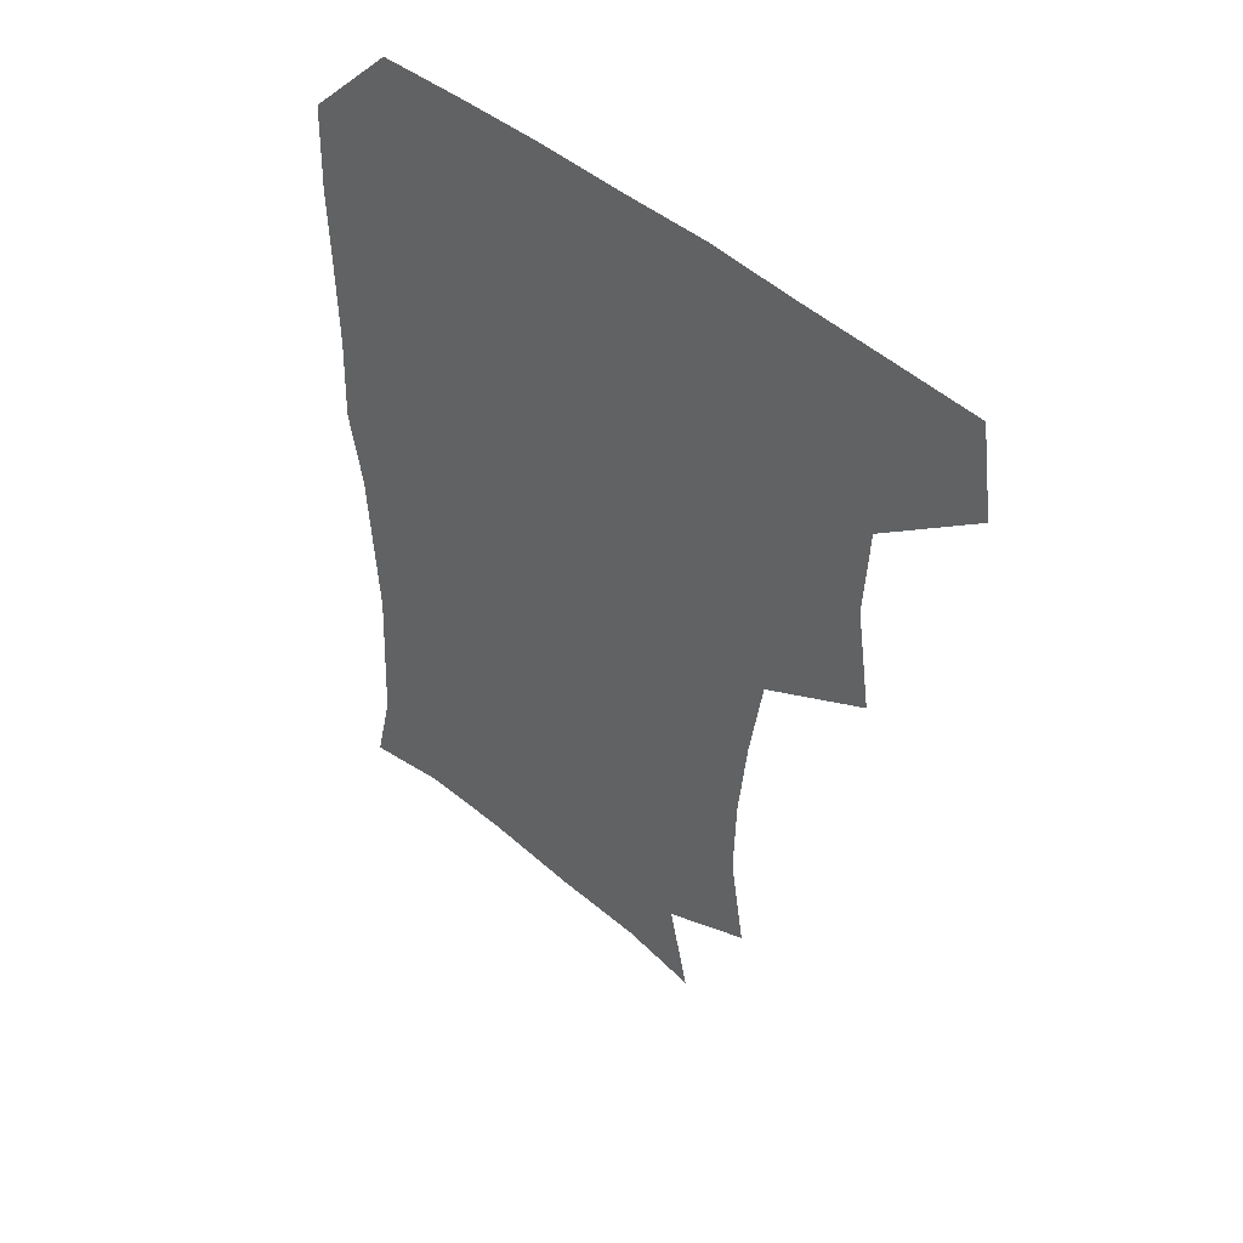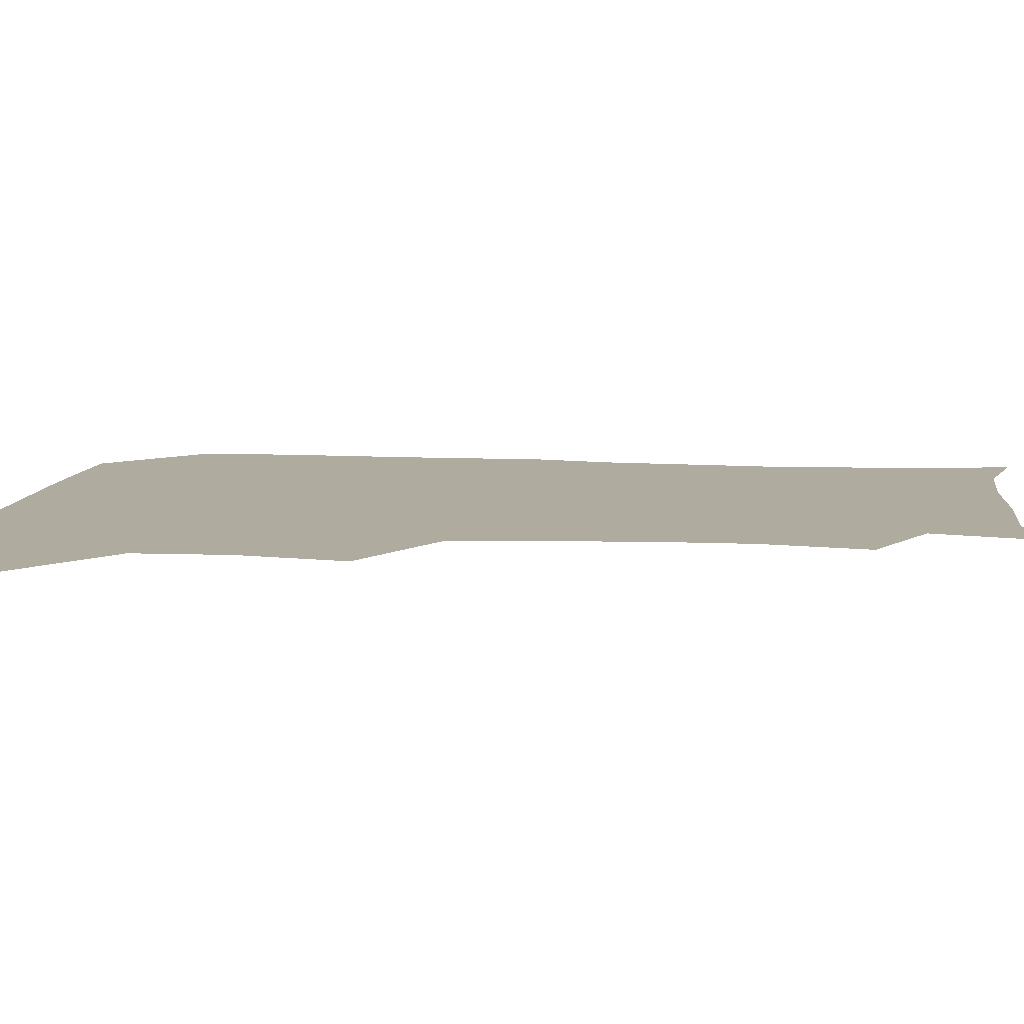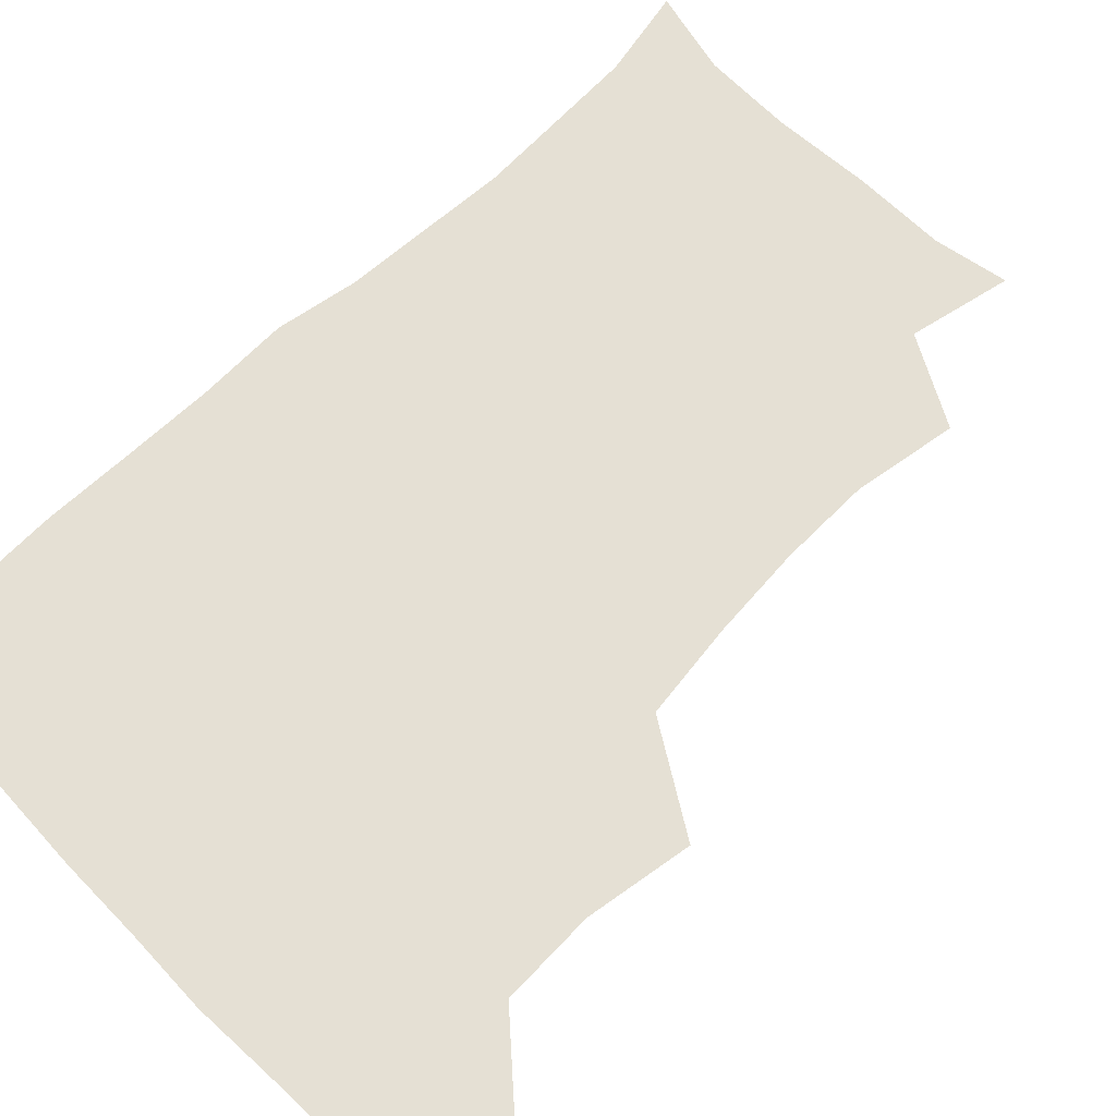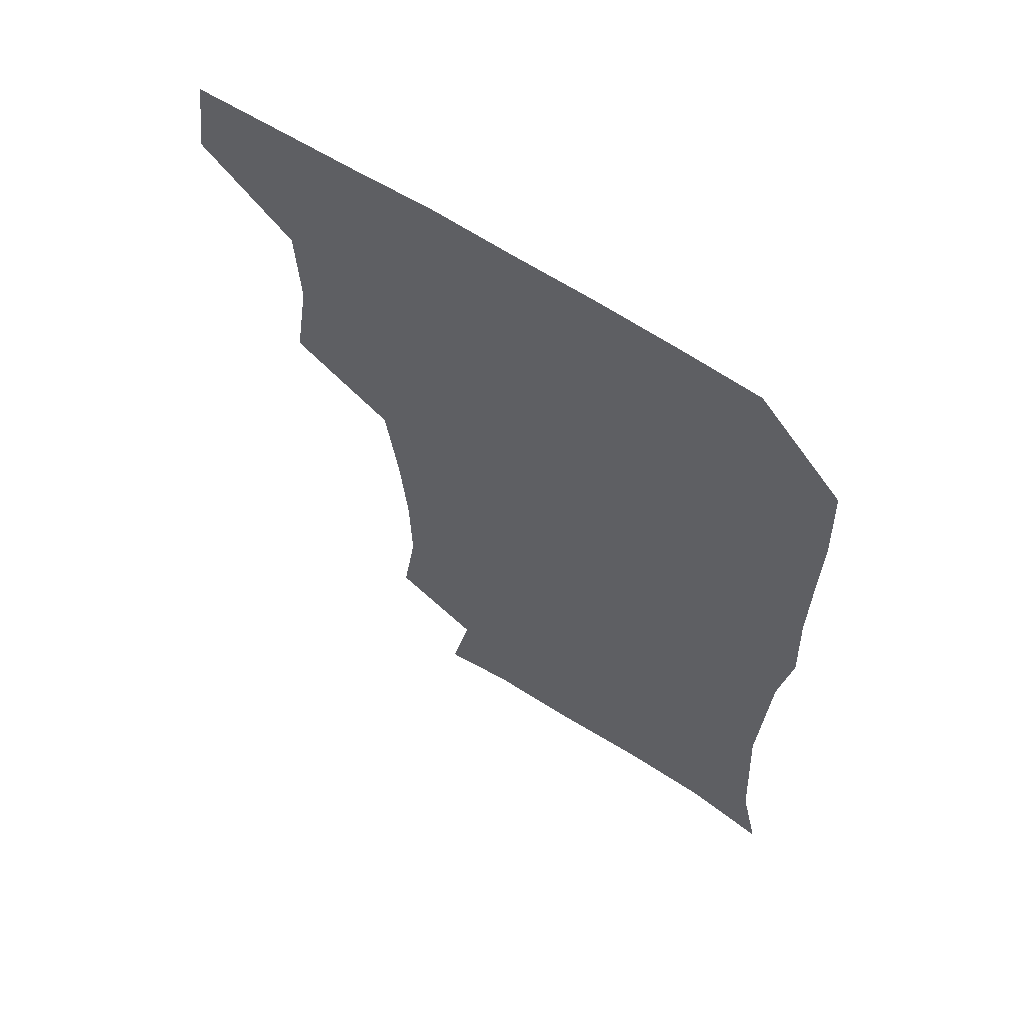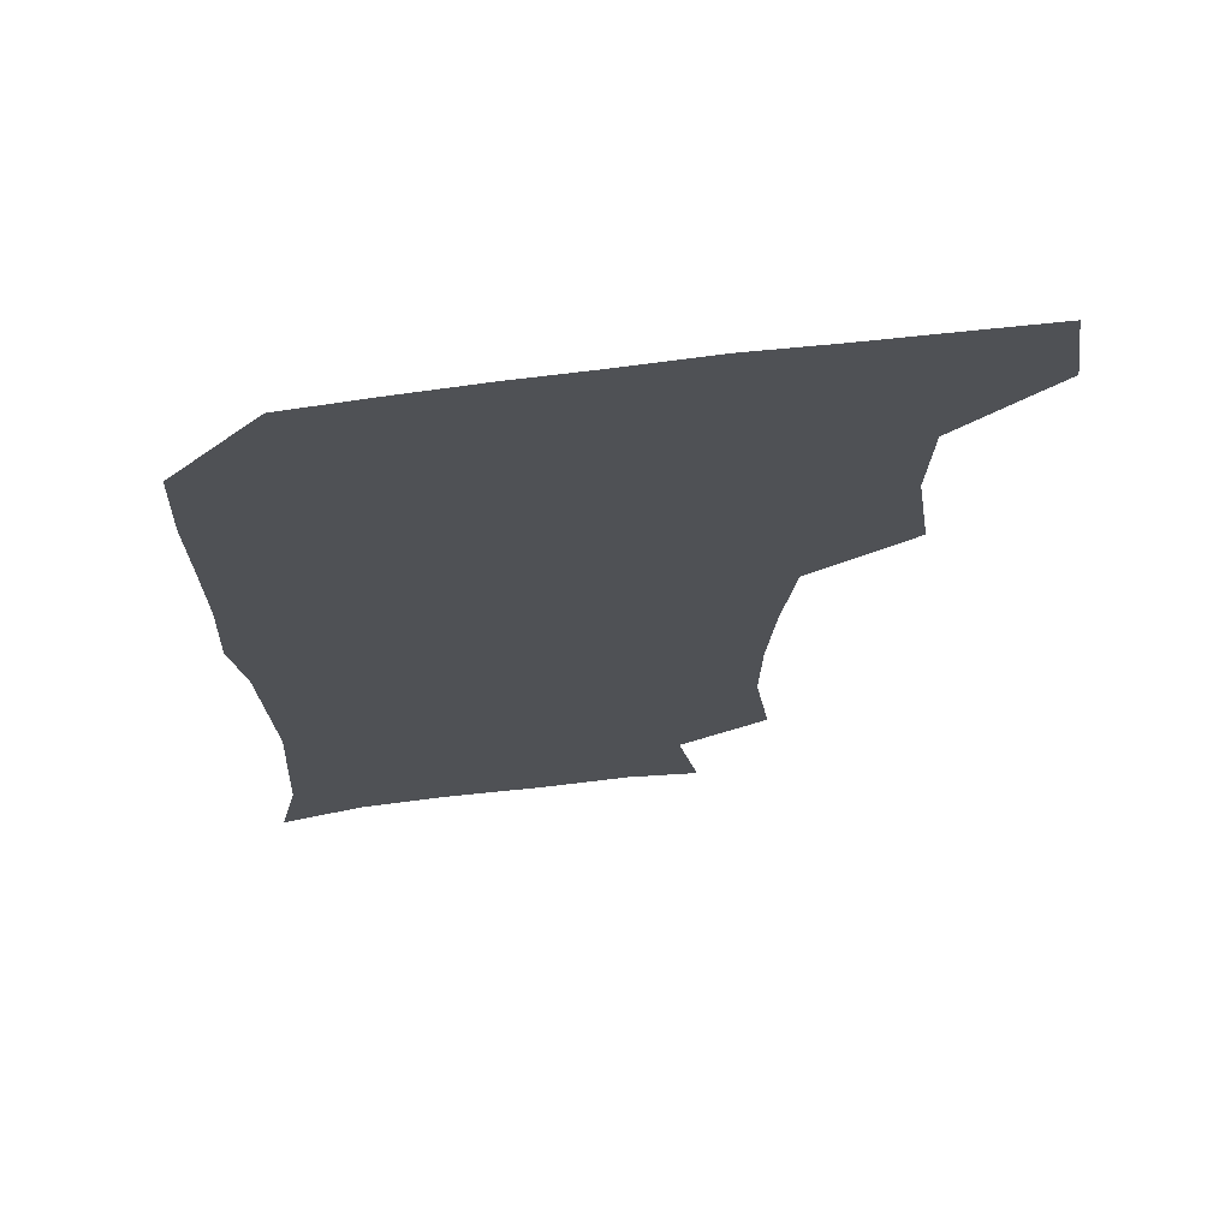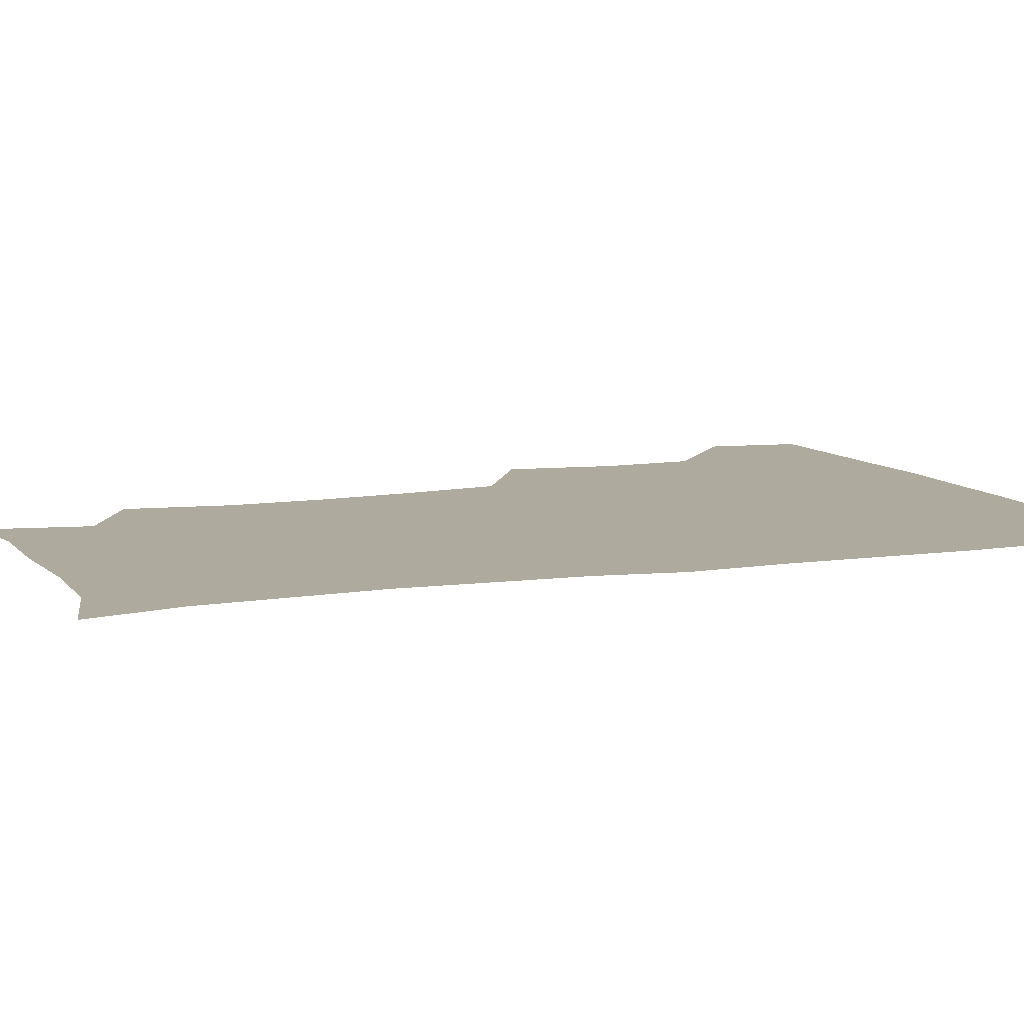
<metadata>
{"format":"obj","ext":"obj","renderer":"f3d","projection":"perspective","resolution":1024,"background":"white","views":[{"elev":49.8,"azim":-137.5,"up":"+Y"},{"elev":9.7,"azim":-82.6,"up":"+Z"},{"elev":65.5,"azim":-134.3,"up":"+Z"},{"elev":63.0,"azim":33.2,"up":"+Y"},{"elev":68.9,"azim":172.8,"up":"+Y"},{"elev":9.2,"azim":68.4,"up":"+Z"}]}
</metadata>
<code>
v 478 476.6 0
v 483 508.8 0
v 507.7 377.5 0
v 513.2 414.6 0
v 511.8 447.3 0
v 514.8 480.7 0
v 513.2 509.9 0
v 546.9 221.6 0
v 552.3 257.8 0
v 551.7 289.3 0
v 548.8 322 0
v 544.2 355.3 0
v 544.1 390.2 0
v 544.6 422 0
v 544.9 452.6 0
v 544.6 481.5 0
v 542.5 510.9 0
v 570.4 169.2 0
v 577.7 204.8 0
v 580 242.6 0
v 579.1 272.3 0
v 578.8 304.9 0
v 577 335.3 0
v 574.1 363.6 0
v 574.6 396.2 0
v 574.8 426.1 0
v 574.8 454.5 0
v 573.8 481.9 0
v 571.2 512.4 0
v 596 174.2 0
v 605.3 217.2 0
v 605.7 247.8 0
v 605.1 277.6 0
v 604.4 308.7 0
v 603.5 338.9 0
v 602.8 367.6 0
v 602.3 396.6 0
v 602.6 426.6 0
v 602.6 454.8 0
v 602.3 482.5 0
v 601.1 511.7 0
v 628.4 174.6 0
v 631.3 217.2 0
v 631.3 250.3 0
v 631.1 280.5 0
v 630.9 308.4 0
v 630 338.3 0
v 629.9 369.4 0
v 630 398.4 0
v 630.2 427.6 0
v 630.6 455.3 0
v 631.1 482.4 0
v 630.5 511.6 0
v 662.6 177.1 0
v 658.3 217.4 0
v 658 246.6 0
v 657.2 277.4 0
v 656.3 310.8 0
v 656.2 340.5 0
v 657.2 367.5 0
v 657.3 396.9 0
v 657 427.3 0
v 657.7 455.1 0
v 658.9 482.4 0
v 660.2 510.4 0
v 693.9 176.7 0
v 686.3 212.3 0
v 684.5 242.8 0
v 682.4 275.8 0
v 684 303.9 0
v 683.8 334.7 0
v 684.2 364.5 0
v 685.3 393.2 0
v 686.8 422 0
v 686.8 452 0
v 685.9 481.9 0
v 688.5 508.6 0
v 691 541 0
v 723.4 169.7 0
v 716.4 200.9 0
v 714.9 228.9 0
v 713.2 260 0
v 714.7 289.4 0
v 716.1 319.8 0
v 720.8 348.3 0
v 719.4 380.7 0
v 719.7 412.4 0
v 720.1 443.7 0
v 718.8 475.5 0
f 5 6 1
f 1 6 2
f 6 7 2
f 12 13 3
f 3 13 4
f 13 14 4
f 4 14 5
f 14 15 5
f 5 15 6
f 15 16 6
f 6 16 7
f 16 17 7
f 19 20 8
f 8 20 9
f 20 21 9
f 9 21 10
f 21 22 10
f 10 22 11
f 22 23 11
f 11 23 12
f 23 24 12
f 12 24 13
f 24 25 13
f 13 25 14
f 25 26 14
f 14 26 15
f 26 27 15
f 15 27 16
f 27 28 16
f 16 28 17
f 28 29 17
f 18 30 19
f 30 31 19
f 19 31 20
f 31 32 20
f 20 32 21
f 32 33 21
f 21 33 22
f 33 34 22
f 22 34 23
f 34 35 23
f 23 35 24
f 35 36 24
f 24 36 25
f 36 37 25
f 25 37 26
f 37 38 26
f 26 38 27
f 38 39 27
f 27 39 28
f 39 40 28
f 28 40 29
f 40 41 29
f 30 42 31
f 42 43 31
f 31 43 32
f 43 44 32
f 32 44 33
f 44 45 33
f 33 45 34
f 45 46 34
f 34 46 35
f 46 47 35
f 35 47 36
f 47 48 36
f 36 48 37
f 48 49 37
f 37 49 38
f 49 50 38
f 38 50 39
f 50 51 39
f 39 51 40
f 51 52 40
f 40 52 41
f 52 53 41
f 42 54 43
f 54 55 43
f 43 55 44
f 55 56 44
f 44 56 45
f 56 57 45
f 45 57 46
f 57 58 46
f 46 58 47
f 58 59 47
f 47 59 48
f 59 60 48
f 48 60 49
f 60 61 49
f 49 61 50
f 61 62 50
f 50 62 51
f 62 63 51
f 51 63 52
f 63 64 52
f 52 64 53
f 64 65 53
f 54 66 55
f 66 67 55
f 55 67 56
f 67 68 56
f 56 68 57
f 68 69 57
f 57 69 58
f 69 70 58
f 58 70 59
f 70 71 59
f 59 71 60
f 71 72 60
f 60 72 61
f 72 73 61
f 61 73 62
f 73 74 62
f 62 74 63
f 74 75 63
f 63 75 64
f 75 76 64
f 64 76 65
f 76 77 65
f 66 79 67
f 79 80 67
f 67 80 68
f 80 81 68
f 68 81 69
f 81 82 69
f 69 82 70
f 82 83 70
f 70 83 71
f 83 84 71
f 71 84 72
f 84 85 72
f 72 85 73
f 85 86 73
f 73 86 74
f 86 87 74
f 74 87 75
f 87 88 75
f 75 88 76
f 88 89 76
f 76 89 77

</code>
